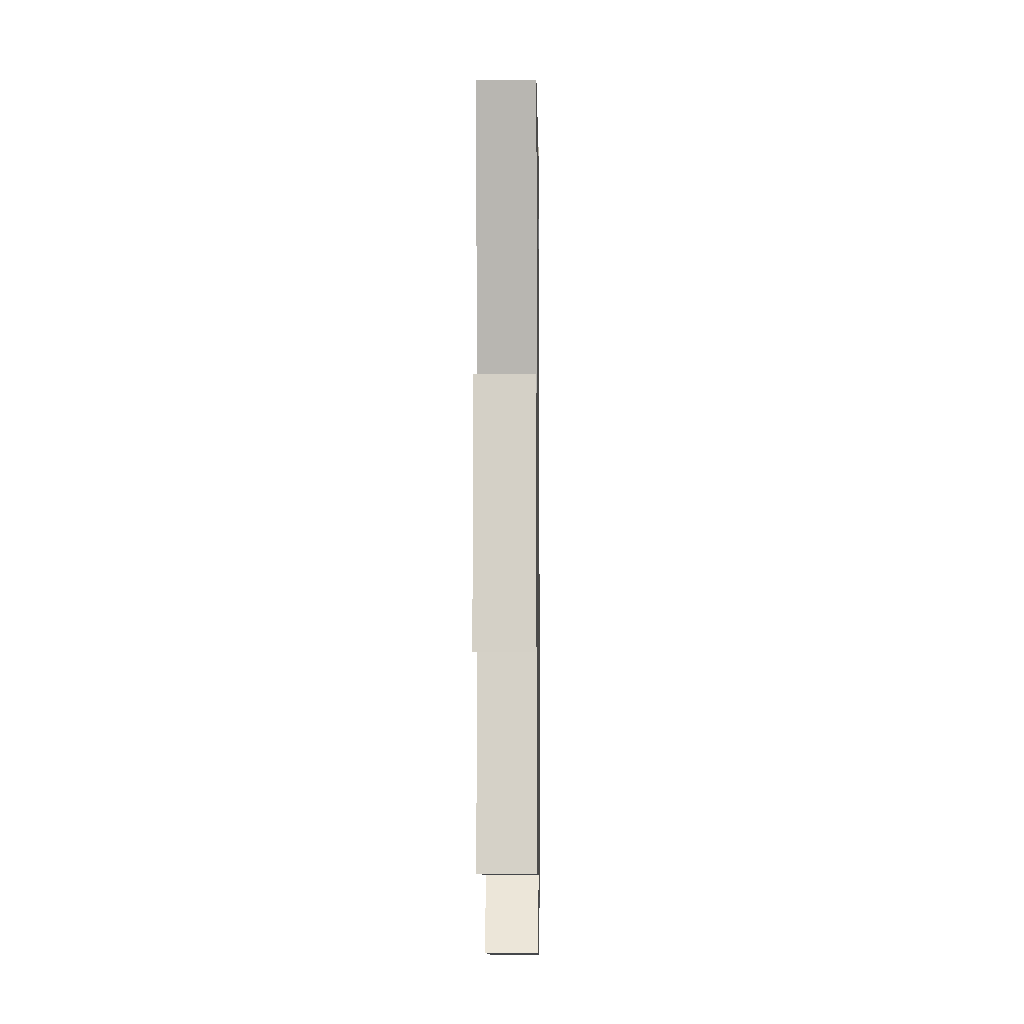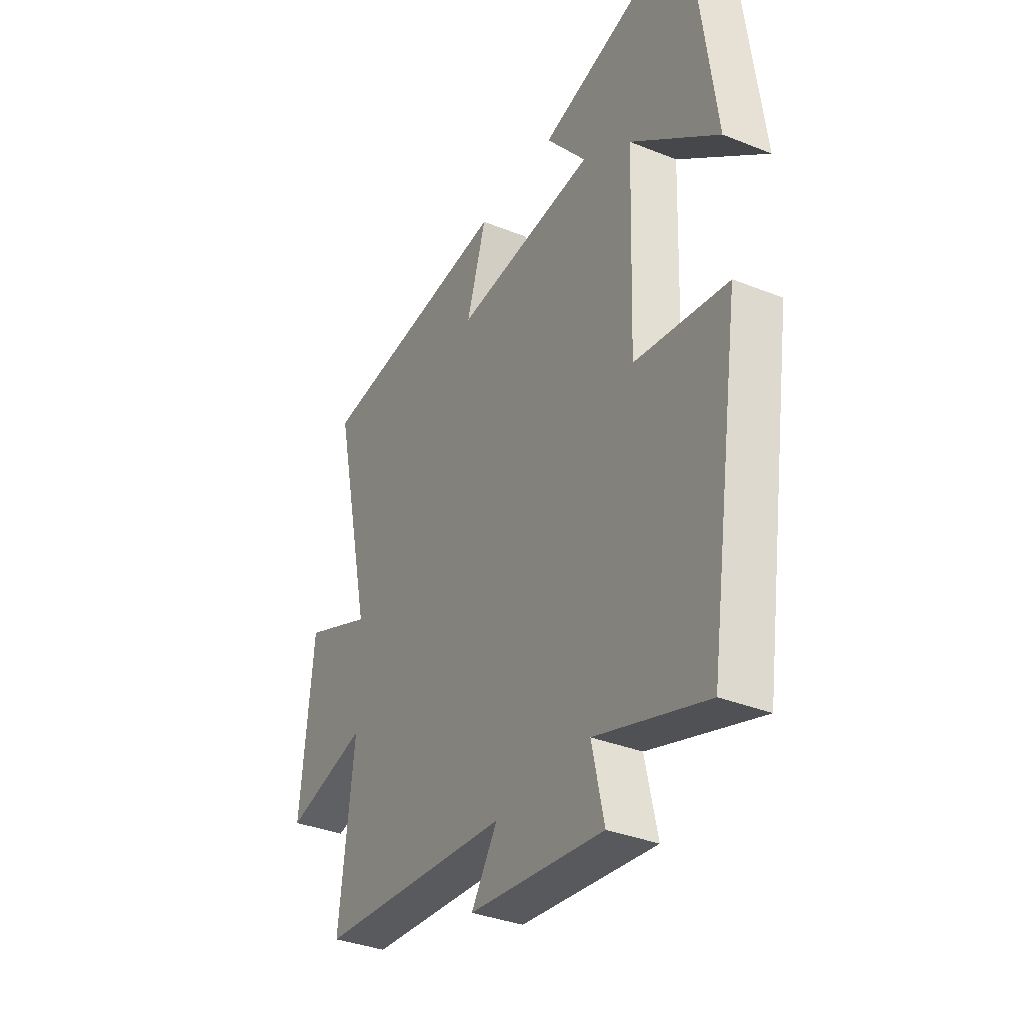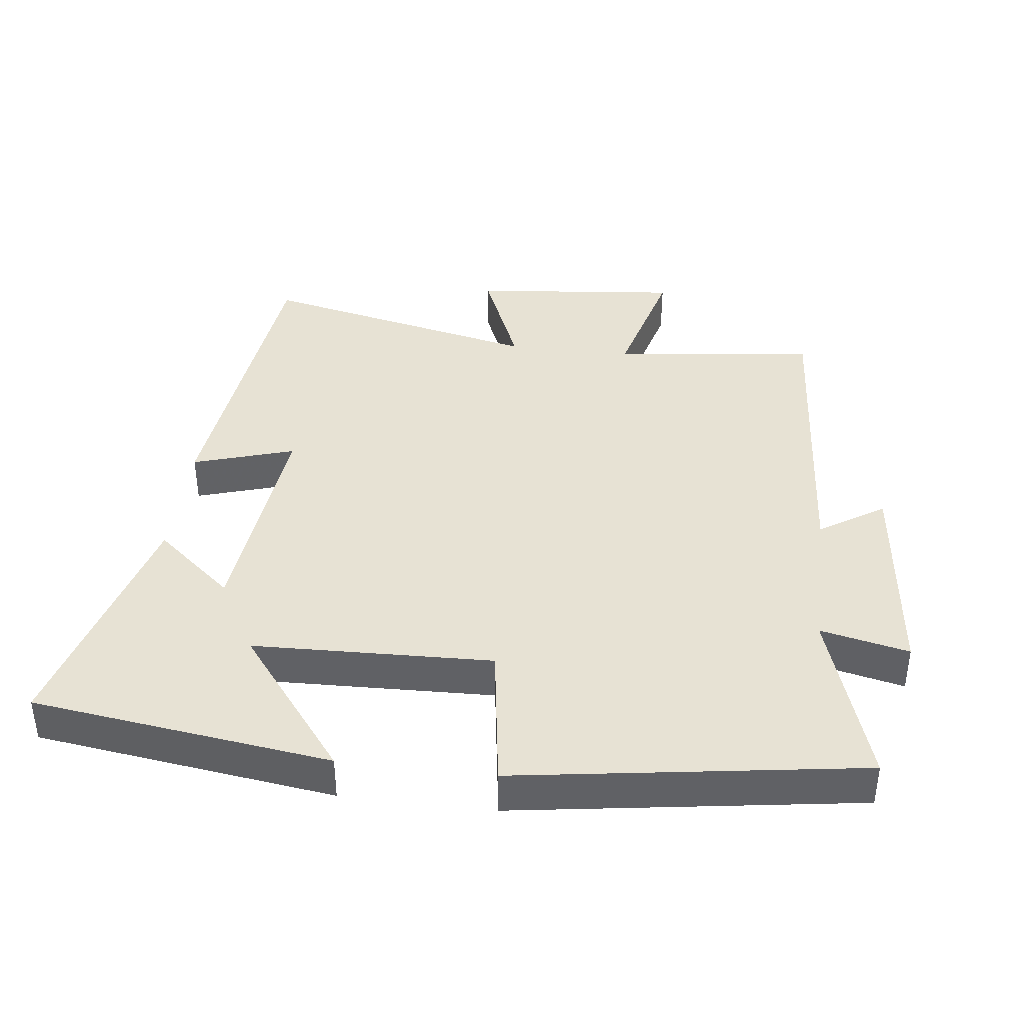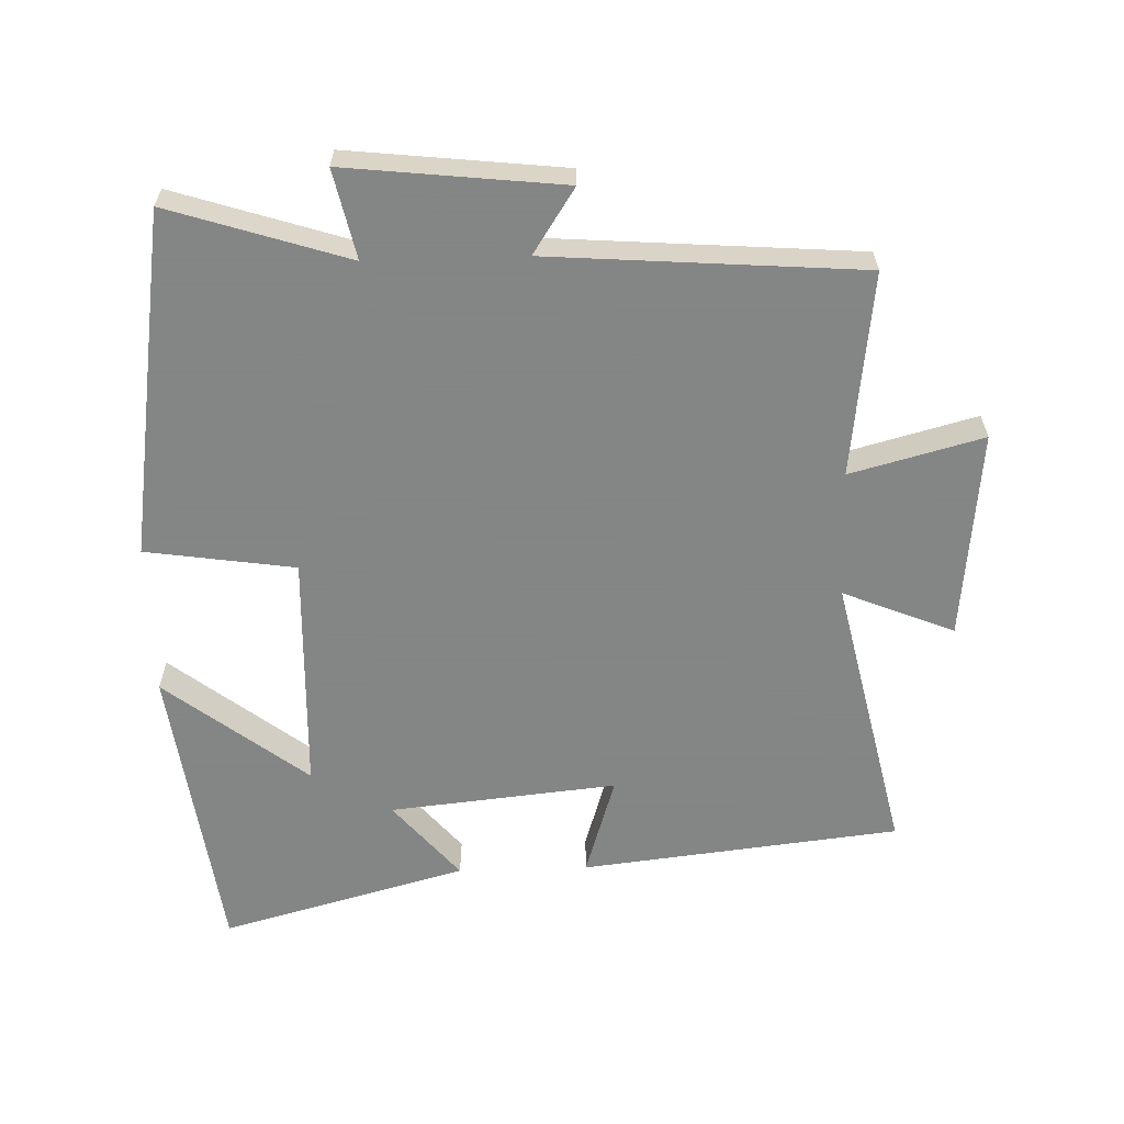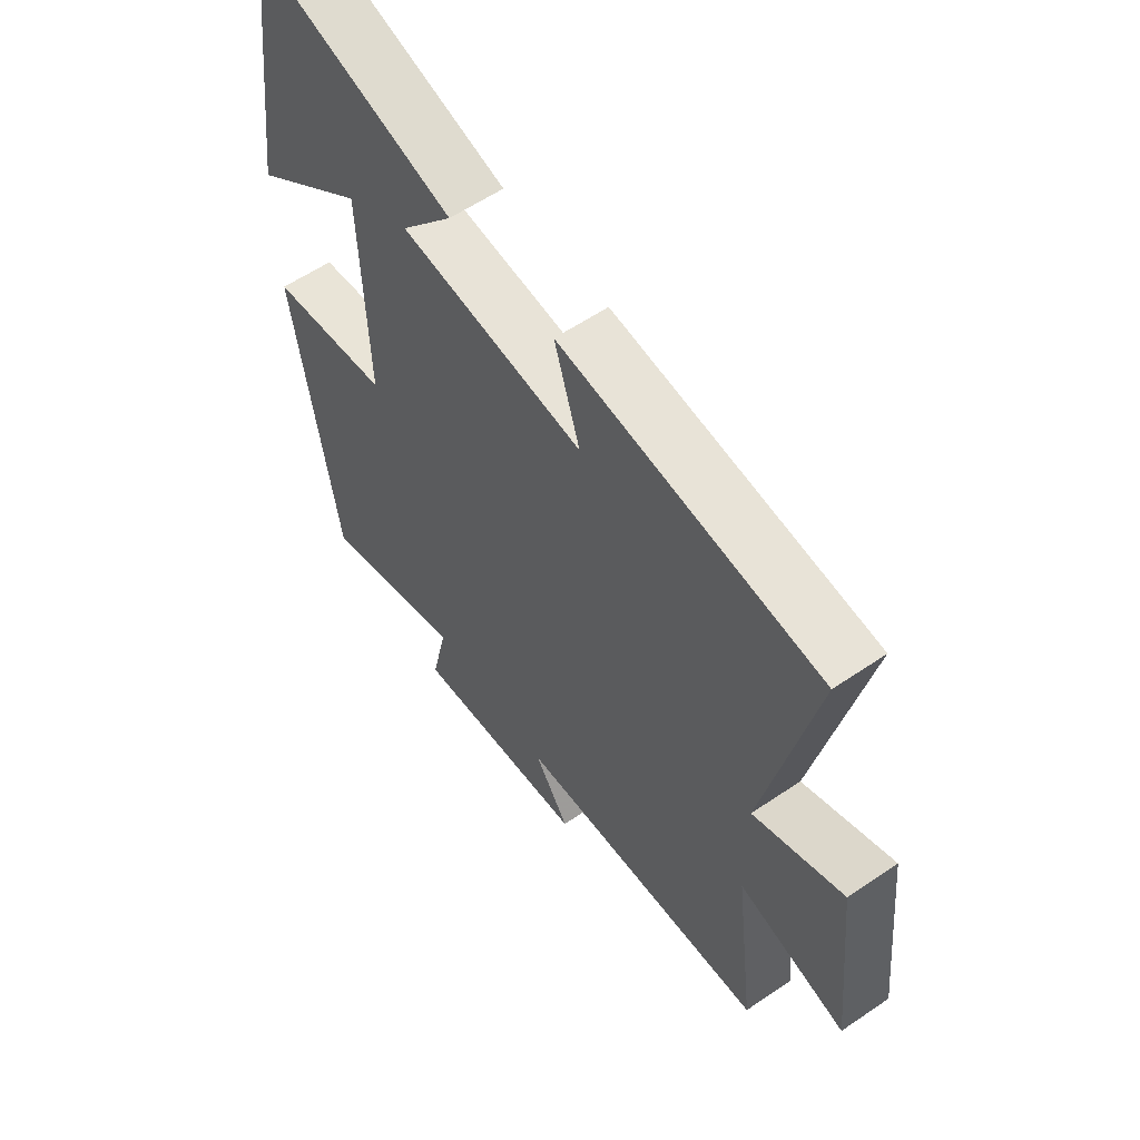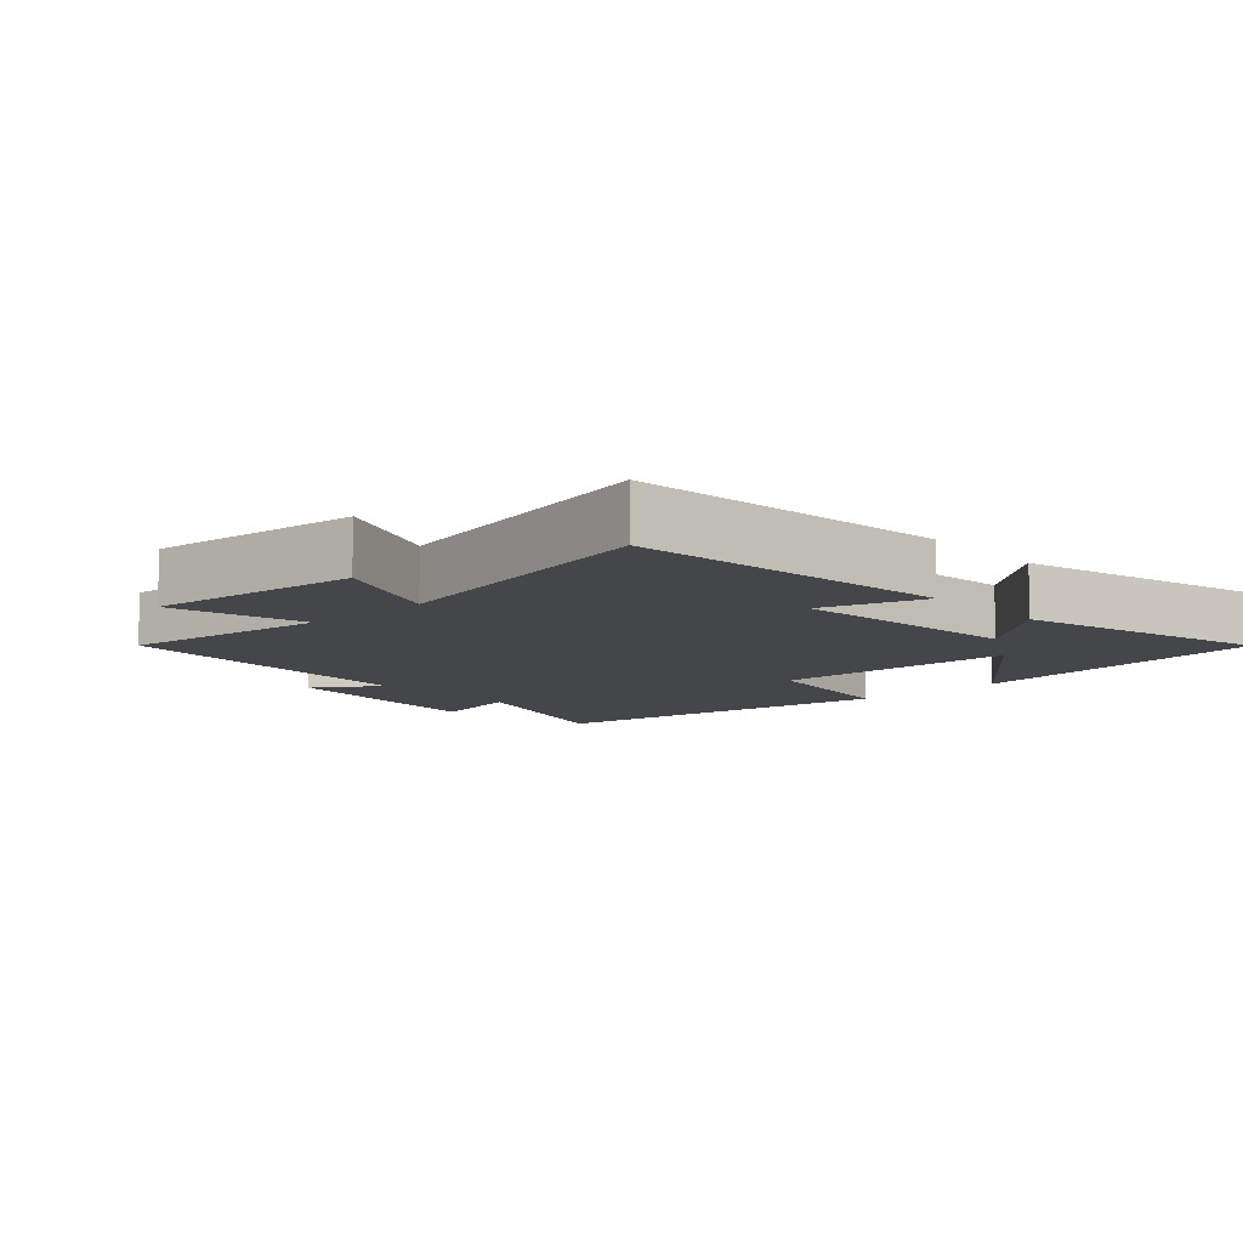
<metadata>
{"format":"obj","ext":"obj","renderer":"f3d","projection":"perspective","resolution":1024,"background":"white","views":[{"elev":-4.2,"azim":-89.2,"up":"+Z"},{"elev":-34.9,"azim":61.8,"up":"+Z"},{"elev":39.8,"azim":97.0,"up":"+Y"},{"elev":-61.6,"azim":-178.2,"up":"+Y"},{"elev":58.3,"azim":-125.2,"up":"+Z"},{"elev":-9.7,"azim":-47.5,"up":"+Y"}]}
</metadata>
<code>
v -0.592 0.07 0.447
v -0.119 0.07 0.5
v -0.166 0.07 0.35
v 0.172 0.07 0.384
v 0.075 0.07 0.5
v 0.441 0.07 0.599
v 0.5 0.07 0.155
v 0.29 0.07 0.318
v 0.278 0.07 -0.038
v 0.5 0.07 -0.071
v 0.422 0.07 -0.585
v 0.157 0.07 -0.5
v 0.186 0.07 -0.632
v -0.136 0.07 -0.596
v -0.073 0.07 -0.5
v -0.537 0.07 -0.465
v -0.5 0.07 -0.162
v -0.697 0.07 -0.214
v -0.665 0.07 0.096
v -0.5 0.07 0.028
v -0.592 0 0.447
v -0.119 0 0.5
v -0.166 0 0.35
v 0.172 0 0.384
v 0.075 0 0.5
v 0.441 0 0.599
v 0.5 0 0.155
v 0.29 0 0.318
v 0.278 0 -0.038
v 0.5 0 -0.071
v 0.422 0 -0.585
v 0.157 0 -0.5
v 0.186 0 -0.632
v -0.136 0 -0.596
v -0.073 0 -0.5
v -0.537 0 -0.465
v -0.5 0 -0.162
v -0.697 0 -0.214
v -0.665 0 0.096
v -0.5 0 0.028
f 17 18 19 20
f 15 16 17
f 15 17 20
f 12 13 14 15
f 12 15 20 1
f 9 10 11 12
f 8 9 12
f 5 6 7 8
f 4 5 8
f 3 4 8 12
f 1 2 3
f 1 3 12
f 40 39 38 37
f 37 36 35
f 40 37 35
f 35 34 33 32
f 21 40 35 32
f 32 31 30 29
f 32 29 28
f 28 27 26 25
f 28 25 24
f 32 28 24 23
f 23 22 21
f 32 23 21
f 1 21 22 2
f 2 22 23 3
f 3 23 24 4
f 4 24 25 5
f 5 25 26 6
f 6 26 27 7
f 7 27 28 8
f 8 28 29 9
f 9 29 30 10
f 10 30 31 11
f 11 31 32 12
f 12 32 33 13
f 13 33 34 14
f 14 34 35 15
f 15 35 36 16
f 16 36 37 17
f 17 37 38 18
f 18 38 39 19
f 19 39 40 20
f 20 40 21 1

</code>
